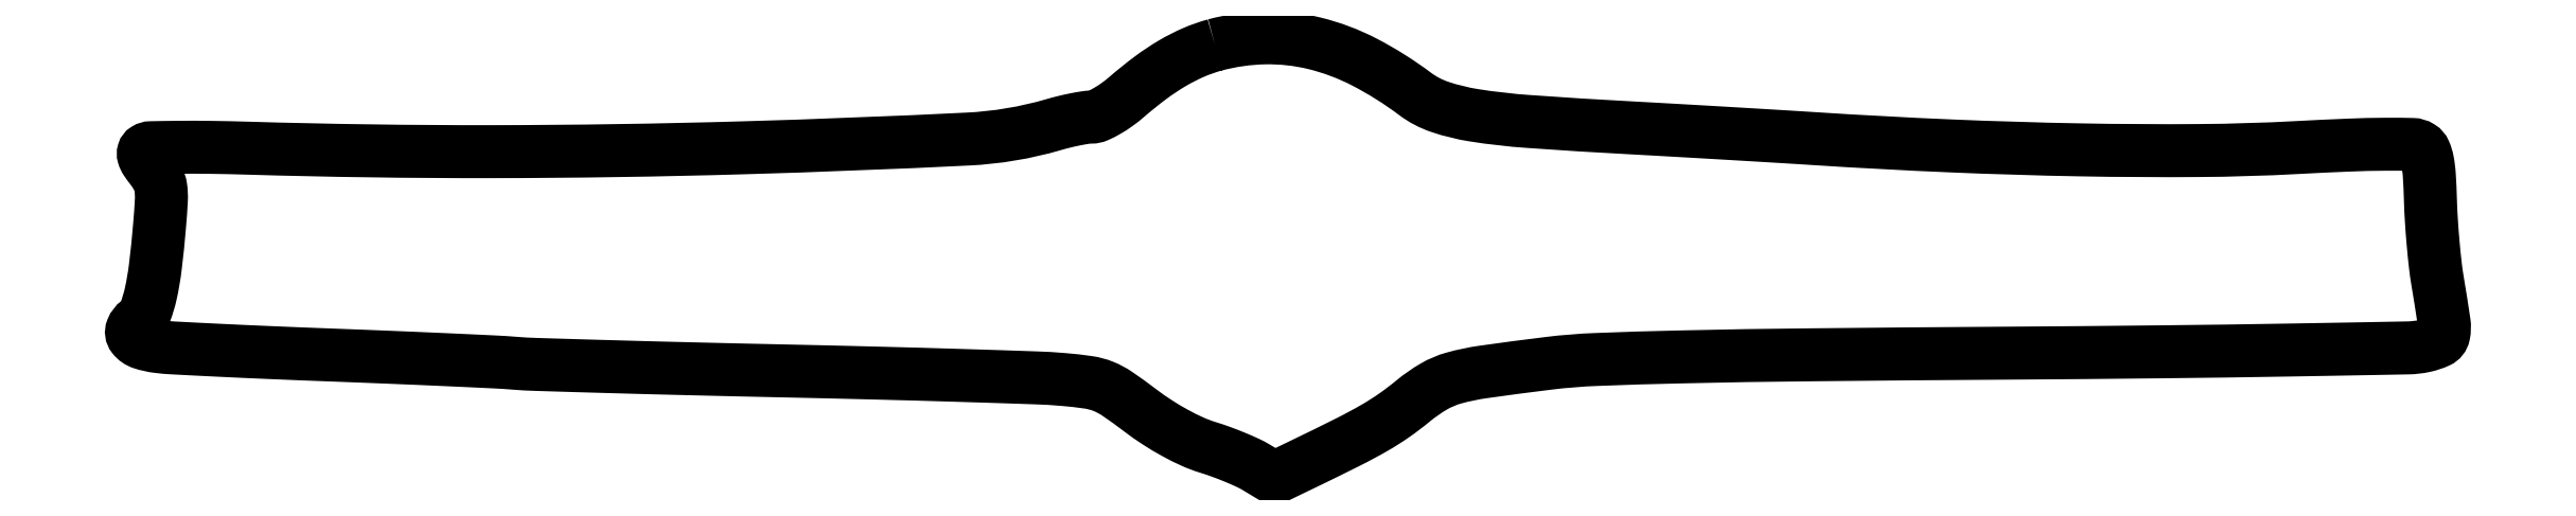
<metadata>
{"format":"dxf","ext":"dxf","renderer":"ezdxf+matplotlib","layout":"modelspace","background":"white","min_lineweight":24,"dpi":150}
</metadata>
<code>
0
SECTION
2
ENTITIES
0
POLYLINE
8
0
66
1
70
1
0
VERTEX
8
0
10
205
20
81.64
42
0.03646
0
VERTEX
8
0
10
200.9
20
80.24
42
0.03075
0
VERTEX
8
0
10
196.9
20
78.2
42
0.02728
0
VERTEX
8
0
10
192.8
20
75.44
42
0.01803
0
VERTEX
8
0
10
188.3
20
71.85
42
-0.02286
0
VERTEX
8
0
10
186.5
20
70.37
42
-0.02525
0
VERTEX
8
0
10
184.5
20
69.13
42
-0.02576
0
VERTEX
8
0
10
182.8
20
68.25
42
-0.1049
0
VERTEX
8
0
10
181.6
20
68
42
0.03871
0
VERTEX
8
0
10
180.4
20
67.91
42
0.01059
0
VERTEX
8
0
10
178.6
20
67.58
42
0.01064
0
VERTEX
8
0
10
176.5
20
67.11
42
0.01091
0
VERTEX
8
0
10
174.4
20
66.56
42
-0.05867
0
VERTEX
8
0
10
158.3
20
63.85
42
-0.004922
0
VERTEX
8
0
10
115.8
20
62.2
42
-0.006968
0
VERTEX
8
0
10
68.2
20
61.47
42
-0.007771
0
VERTEX
8
0
10
22.29
20
62.12
42
0.00394
0
VERTEX
8
0
10
15.22
20
62.28
42
0.005975
0
VERTEX
8
0
10
9.077
20
62.29
42
0.002527
0
VERTEX
8
0
10
3.841
20
62.21
42
0.1342
0
VERTEX
8
0
10
2.888
20
61.93
42
0.1839
0
VERTEX
8
0
10
2.494
20
61.42
42
0.1456
0
VERTEX
8
0
10
2.493
20
60.71
42
0.07443
0
VERTEX
8
0
10
2.952
20
59.73
42
0.02079
0
VERTEX
8
0
10
3.951
20
58.35
42
-0.04691
0
VERTEX
8
0
10
5.179
20
56.45
42
-0.08467
0
VERTEX
8
0
10
5.745
20
54.7
42
-0.04955
0
VERTEX
8
0
10
5.853
20
52.28
42
-0.007682
0
VERTEX
8
0
10
5.517
20
47.5
42
-0.008214
0
VERTEX
8
0
10
4.725
20
39.75
42
-0.02534
0
VERTEX
8
0
10
3.839
20
34.55
42
-0.03644
0
VERTEX
8
0
10
2.799
20
31.1
42
-0.1445
0
VERTEX
8
0
10
1.467
20
29.35
42
0.14
0
VERTEX
8
0
10
0.3243
20
27.88
42
0.2685
0
VERTEX
8
0
10
0.5279
20
26.45
42
0.1482
0
VERTEX
8
0
10
2.21
20
25.28
42
0.04866
0
VERTEX
8
0
10
5.192
20
24.61
42
0.01724
0
VERTEX
8
0
10
8.081
20
24.36
42
0.001087
0
VERTEX
8
0
10
16.61
20
23.93
42
0.0016
0
VERTEX
8
0
10
26.77
20
23.47
42
0.001188
0
VERTEX
8
0
10
38
20
23.02
42
-0.000831
0
VERTEX
8
0
10
49.36
20
22.58
42
-0.001035
0
VERTEX
8
0
10
59.91
20
22.12
42
-0.000838
0
VERTEX
8
0
10
68.77
20
21.71
42
-0.007911
0
VERTEX
8
0
10
72.56
20
21.47
42
0.0122
0
VERTEX
8
0
10
76.71
20
21.24
42
0.000635
0
VERTEX
8
0
10
90.05
20
20.84
42
0.001006
0
VERTEX
8
0
10
105.9
20
20.42
42
0.000731
0
VERTEX
8
0
10
123.6
20
20.01
42
-0.000991
0
VERTEX
8
0
10
141.3
20
19.59
42
-0.0013
0
VERTEX
8
0
10
157.6
20
19.14
42
-0.000949
0
VERTEX
8
0
10
171.2
20
18.69
42
-0.01231
0
VERTEX
8
0
10
176.2
20
18.39
42
-0.01459
0
VERTEX
8
0
10
181
20
17.85
42
-0.05965
0
VERTEX
8
0
10
183.9
20
17.09
42
-0.05551
0
VERTEX
8
0
10
186.5
20
15.67
42
-0.01153
0
VERTEX
8
0
10
190.8
20
12.56
42
0.01835
0
VERTEX
8
0
10
194
20
10.31
42
0.01827
0
VERTEX
8
0
10
197.4
20
8.289
42
0.01926
0
VERTEX
8
0
10
200.7
20
6.654
42
0.03173
0
VERTEX
8
0
10
203.6
20
5.56
42
-0.01294
0
VERTEX
8
0
10
206.1
20
4.719
42
-0.01048
0
VERTEX
8
0
10
208.7
20
3.69
42
-0.01063
0
VERTEX
8
0
10
211.1
20
2.639
42
-0.02683
0
VERTEX
8
0
10
212.8
20
1.745
42
0
0
VERTEX
8
0
10
216.1
20
-0.2533
42
0
0
VERTEX
8
0
10
221.8
20
2.487
42
0.003624
0
VERTEX
8
0
10
230.1
20
6.569
42
0.01443
0
VERTEX
8
0
10
235.1
20
9.255
42
0.02185
0
VERTEX
8
0
10
238.8
20
11.6
42
0.02034
0
VERTEX
8
0
10
242.4
20
14.32
42
-0.04063
0
VERTEX
8
0
10
246.3
20
17.06
42
-0.06427
0
VERTEX
8
0
10
250.1
20
18.66
42
-0.03306
0
VERTEX
8
0
10
255.7
20
19.82
42
-0.004064
0
VERTEX
8
0
10
268
20
21.44
42
-0.02123
0
VERTEX
8
0
10
277
20
22.17
42
-0.003978
0
VERTEX
8
0
10
293.4
20
22.67
42
-0.003007
0
VERTEX
8
0
10
317.5
20
23.06
42
-0.00088
0
VERTEX
8
0
10
354.5
20
23.37
42
0.001019
0
VERTEX
8
0
10
383.5
20
23.62
42
0.00157
0
VERTEX
8
0
10
408.6
20
23.97
42
0.000489
0
VERTEX
8
0
10
430.4
20
24.36
42
0.04733
0
VERTEX
8
0
10
433.5
20
24.72
42
0.05612
0
VERTEX
8
0
10
436.2
20
25.6
42
0.2386
0
VERTEX
8
0
10
437.2
20
26.87
42
0.08768
0
VERTEX
8
0
10
437.2
20
29.27
42
0.004472
0
VERTEX
8
0
10
436
20
37
42
-0.01347
0
VERTEX
8
0
10
435.6
20
40.12
42
-0.00617
0
VERTEX
8
0
10
435.2
20
44.21
42
-0.006105
0
VERTEX
8
0
10
434.8
20
48.53
42
-0.008385
0
VERTEX
8
0
10
434.7
20
52.42
42
0.007772
0
VERTEX
8
0
10
434.5
20
56.97
42
0.03179
0
VERTEX
8
0
10
434.1
20
59.71
42
0.05533
0
VERTEX
8
0
10
433.6
20
61.42
42
0.1509
0
VERTEX
8
0
10
432.8
20
62.37
42
0.1358
0
VERTEX
8
0
10
431.3
20
62.83
42
0.007201
0
VERTEX
8
0
10
426.2
20
62.87
42
0.008757
0
VERTEX
8
0
10
419.3
20
62.71
42
0.003096
0
VERTEX
8
0
10
409.3
20
62.24
42
-0.01151
0
VERTEX
8
0
10
390.9
20
61.68
42
-0.006432
0
VERTEX
8
0
10
368.6
20
61.81
42
-0.005996
0
VERTEX
8
0
10
343.9
20
62.56
42
-0.005455
0
VERTEX
8
0
10
318.5
20
63.91
42
0.00095
0
VERTEX
8
0
10
311.3
20
64.36
42
0.00044
0
VERTEX
8
0
10
302
20
64.92
42
0.000436
0
VERTEX
8
0
10
292.3
20
65.48
42
0.000607
0
VERTEX
8
0
10
283.5
20
65.97
42
-0.003849
0
VERTEX
8
0
10
264.2
20
67.17
42
-0.02165
0
VERTEX
8
0
10
254
20
68.34
42
-0.04171
0
VERTEX
8
0
10
247.5
20
69.93
42
-0.08034
0
VERTEX
8
0
10
242.8
20
72.4
42
0.04153
0
VERTEX
8
0
10
233.2
20
78.43
42
0.05966
0
VERTEX
8
0
10
223.8
20
81.95
42
0.06464
0
VERTEX
8
0
10
214.4
20
82.98
42
0.06128
0
SEQEND
0
ENDSEC
0
EOF

</code>
